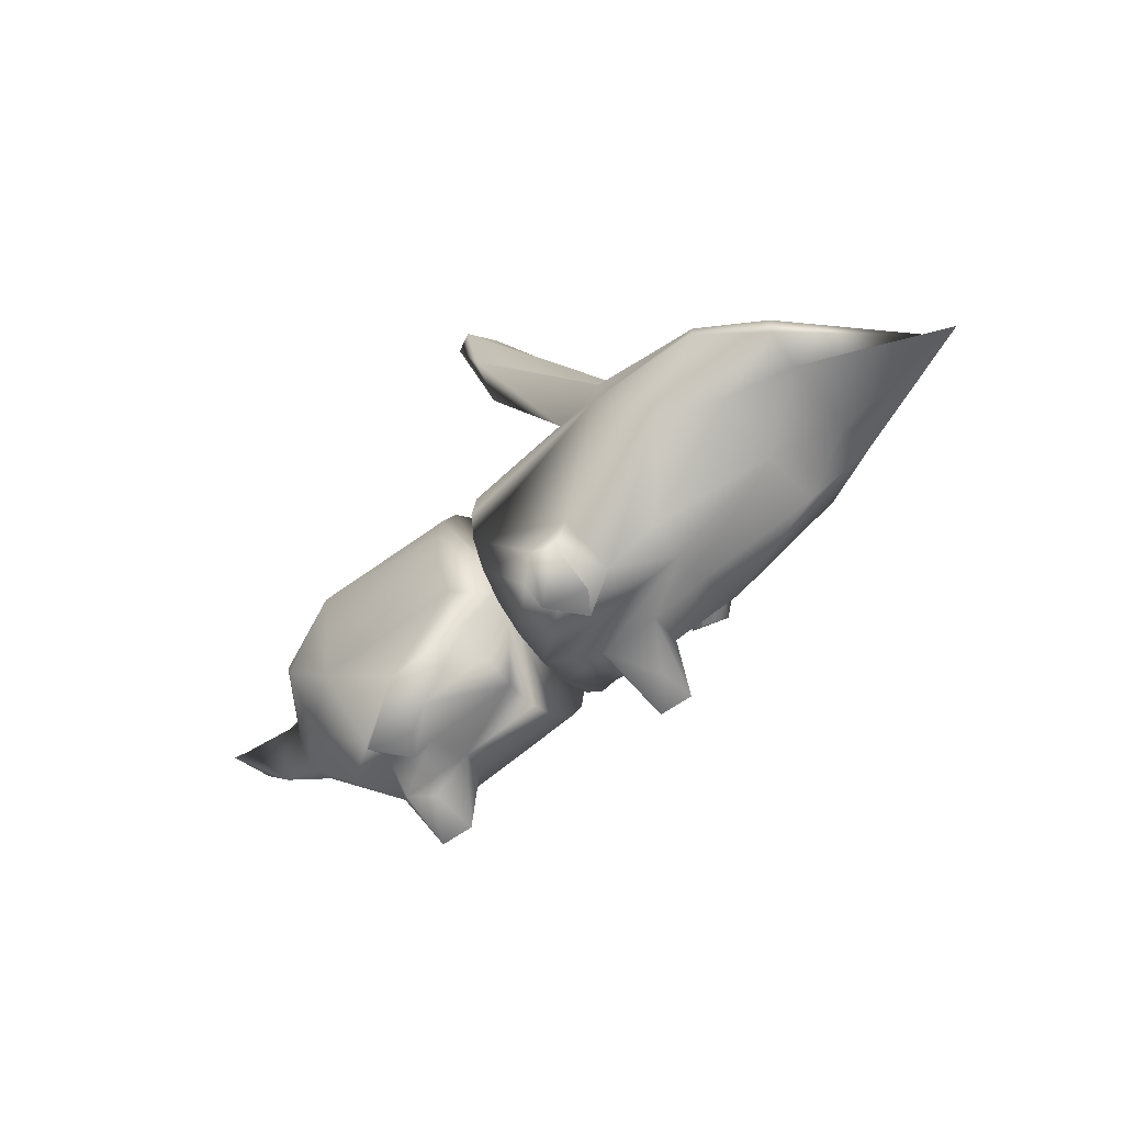
<metadata>
{"format":"obj","ext":"obj","renderer":"f3d","projection":"perspective","resolution":1024,"background":"white","views":[{"elev":-60.4,"azim":39.5,"up":"+Y"}]}
</metadata>
<code>
g __Rat1
v -0.4022 0.6393 0
v -0.4022 0.6267 -0.07031
v -0.302 0.6307 0
v -0.1152 0.6279 0
v -0.1152 0.6159 -0.06652
v -0.4946 0.5856 0
v -0.4022 0.5902 -0.1335
v -0.4946 0.5468 -0.1203
v -0.4022 0.4619 -0.2158
v -0.5479 0.4279 -0.1607
v -0.4946 0.3198 -0.1944
v -0.4022 0.2316 -0.1836
v -0.1152 0.3067 -0.2041
v -0.1152 0.2383 -0.1737
v -0.302 0.1817 -0.1335
v -0.4022 0.1748 -0.1335
v -0.1152 0.3825 -0.2146
v -0.1152 0.4583 -0.2041
v -0.1152 0.184 -0.1263
v -0.2763 0.1465 -0.07031
v -0.1152 0.1492 -0.06652
v -0.1152 0.1372 0
v -0.302 0.1343 0
v -0.4256 0.1383 -0.07031
v -0.6043 0.33 -0.03699
v -0.4946 0.1795 0
v -0.6043 0.3167 -0.01958
v -0.6043 0.3122 0
v -0.304 0.004692 -0.1225
v -0.3234 0.03767 -0.04795
v -0.3671 0.004692 -0.1189
v -0.3983 0.09916 -0.04635
v -0.3983 0.09916 -0.04635
v -0.2551 0.1308 0.07031
v -0.1152 0.1492 0.06652
v -0.1152 0.184 0.1263
v -0.2807 0.166 0.1335
v -0.1152 0.2383 0.1737
v -0.4022 0.2316 0.1836
v -0.382 0.108 0.08022
v -0.1152 0.3067 0.2041
v -0.4022 0.4619 0.2158
v -0.1152 0.3825 0.2146
v -0.1152 0.4583 0.2041
v -0.4946 0.2182 0.1203
v -0.3633 0.09732 0.04635
v -0.4946 0.3198 0.1944
v -0.5479 0.4279 0.1607
v -0.6043 0.3167 0.01958
v -0.6043 0.33 0.03699
v -0.6043 0.3507 0.0508
v -0.6043 0.3767 0.05967
v -0.6043 0.4056 0.06273
v -0.6043 0.4345 0.05967
v -0.4946 0.5468 0.1203
v -0.4022 0.5902 0.1335
v -0.1152 0.5267 0.1737
v -0.4946 0.5856 0
v -0.5479 0.5294 0
v -0.6043 0.4945 0.01958
v -0.6043 0.499 0
v -0.4022 0.6267 0.07031
v -0.4022 0.6393 0
v -0.302 0.6307 0
v -0.1152 0.6279 0
v -0.1152 0.6159 0.06652
v -0.1152 0.581 0.1263
v -0.03854 0.1842 -0.1222
v 0.0469 0.1543 -0.1184
v -0.03854 0.2394 -0.1681
v -0.03854 0.309 -0.1976
v -0.03854 0.1488 -0.0644
v 0.05101 0.149 -0.06272
v -0.03854 0.1366 0
v 0.2688 0.1714 0
v 0.06737 0.1985 -0.1531
v 0.1424 0.2201 -0.1573
v 0.2688 0.2796 -0.1836
v 0.2688 0.1842 -0.07031
v 0.1638 0.1581 -0.06478
v 0.2688 0.1714 0
v 0.2688 0.434 -0.2269
v -0.03854 0.3861 -0.2078
v -0.03854 0.4632 -0.1976
v 0.1638 0.5077 -0.1988
v 0.2688 0.5152 -0.2158
v 0.4787 0.4376 -0.2168
v 0.4787 0.4834 -0.2062
v 0.4787 0.2891 0
v 0.4787 0.3175 -0.1276
v 0.6056 0.3521 -0.1293
v 0.6056 0.3201 -0.04958
v 0.6056 0.475 -0.09406
v 0.8226 0.3181 -0.000288
v 0.8716 0.2852 0.000162
v 0.1956 0.4998 -0.2429
v 0.1486 0.5252 -0.3391
v 0.1026 0.5109 -0.3147
v 0.044 0.6204 -0.3683
v 0.1486 0.6646 -0.293
v 0.1638 0.6413 -0.123
v -0.03854 0.5327 -0.1681
v 0.1026 0.6527 -0.2722
v 0.1629 0.6746 -0.1427
v 0.2688 0.6465 -0.1335
v 0.1638 0.6792 -0.06478
v -0.03854 0.6234 -0.0644
v 0.05101 0.6499 0
v -0.03854 0.6356 0
v 0.1638 0.6923 0
v 0.2688 0.6967 0
v 0.2688 0.6838 -0.07031
v 0.3722 0.653 0
v 0.07105 0.874 -0.1775
v 0.11 0.8814 -0.1842
v 0.044 0.7433 -0.3582
v 0.07705 0.8628 -0.291
v 0.07705 0.7518 -0.3731
v 0.4787 0.5576 -0.1276
v 0.4787 0.586 0
v 0.6056 0.4918 0
v 0.7387 0.3696 0
v 0.2688 0.1714 0
v 0.1638 0.1581 -0.06478
v 0.05101 0.149 -0.06272
v 0.1569 0.00374 -0.08255
v 0.1678 0.00374 -0.1506
v 0.1046 0.00374 -0.1471
v -0.3633 0.09732 0.04635
v -0.4256 0.1383 -0.07031
v -0.4946 0.1795 0
v -0.3983 0.09916 -0.04635
v -0.302 0.1343 0
v -0.6043 0.3507 -0.0508
v -0.6043 0.3767 -0.05967
v -0.6043 0.4056 -0.06273
v -0.6043 0.4812 -0.03699
v -0.5479 0.5294 0
v -0.6043 0.499 0
v -0.6043 0.3122 0
v -0.6043 0.3167 -0.01958
v -0.6876 0.3591 0
v -0.6043 0.33 -0.03699
v -0.6043 0.3507 -0.0508
v -0.7754 0.4721 -0.01926
v -0.6043 0.3767 -0.05967
v -0.6043 0.4056 -0.06273
v -0.7294 0.5283 0
v -0.8588 0.5765 0.01291
v -0.8293 0.5808 0.005105
v -0.6043 0.4812 -0.03699
v -0.6539 0.5024 0
v -0.6043 0.499 0
v -0.6043 0.3167 0.01958
v -0.6043 0.33 0.03699
v -0.6043 0.3507 0.0508
v -0.6043 0.3767 0.05967
v -0.6043 0.4056 0.06273
v -0.8293 0.5808 0.005105
v -0.7308 0.5266 0.007533
v -0.6043 0.4345 0.05967
v -0.7308 0.5266 0.007533
v -0.8588 0.5765 0.01291
v -0.6043 0.4945 0.01958
v -0.6539 0.5024 0
v -0.6043 0.499 0
v -0.7294 0.5283 0
v -0.1152 0.5267 -0.1737
v -0.1152 0.581 -0.1263
v -0.03854 0.5879 -0.1222
v -0.2763 0.1465 -0.07031
v -0.3234 0.03767 -0.04795
v -0.3983 0.09916 -0.04635
v -0.03854 0.2394 0.1681
v -0.03854 0.309 0.1976
v 0.05751 0.2133 0.1531
v 0.01881 0.1854 0.119
v -0.03854 0.1842 0.1222
v -0.03854 0.1488 0.0644
v 0.05101 0.149 0.06272
v 0.1424 0.2201 0.1573
v 0.2688 0.434 0.2269
v -0.03854 0.3861 0.2078
v -0.03854 0.4632 0.1976
v 0.1638 0.5077 0.1988
v 0.2688 0.5152 0.2158
v 0.3722 0.3109 0.1836
v 0.1638 0.1581 0.06478
v 0.2688 0.1842 0.07031
v 0.4787 0.4376 0.2168
v 0.4787 0.4834 0.2062
v 0.4787 0.3175 0.1276
v 0.6056 0.3326 0.09406
v 0.6056 0.3766 0.152
v 0.6056 0.431 0.152
v 0.8226 0.3181 -0.000288
v 0.11 0.5665 0.3761
v 0.2688 0.6465 0.1335
v 0.07705 0.7518 0.3731
v 0.044 0.7433 0.3582
v 0.1026 0.5109 0.3147
v 0.2003 0.5962 0.1888
v 0.05101 0.6009 0.119
v -0.03854 0.5327 0.1681
v 0.1629 0.6746 0.1427
v -0.03854 0.6356 0
v -0.03854 0.6234 0.0644
v -0.03854 0.5879 0.1222
v 0.1638 0.6792 0.06478
v 0.05101 0.6499 0
v 0.1638 0.6923 0
v 0.2688 0.6967 0
v 0.2688 0.6838 0.07031
v 0.3722 0.653 0
v 0.3722 0.6424 0.07031
v 0.4787 0.586 0
v 0.6056 0.4918 0
v 0.07105 0.874 0.1775
v 0.11 0.8814 0.1842
v 0.07705 0.8628 0.291
v 0.7387 0.3696 0
v 0.05101 0.149 0.06272
v 0.1638 0.1581 0.06478
v 0.2688 0.1714 0
v 0.08351 0.003255 0.1471
v 0.162 0.01176 0.1211
v 0.1358 0.003255 0.08255
v 0.1203 0.1592 0.1573
v 0.1629 0.6746 0.1427
v 0.2003 0.5962 0.1888
v 0.1638 0.6792 0.06478
v 0.1203 0.1592 0.1573
v 0.1358 0.003255 0.08255
v 0.162 0.01176 0.1211
v -0.332 0.002846 0.1189
v -0.2535 0.01135 0.0929
v -0.2798 0.002846 0.05437
v -0.1152 0.3825 -0.2146
v -0.1228 0.4789 -0.06786
v -0.1152 0.4583 -0.2041
v -0.1228 0.5036 -0.06444
v -0.1152 0.5267 -0.1737
v -0.1228 0.5436 -0.03904
v -0.1152 0.581 -0.1263
v -0.1152 0.6159 -0.06652
v -0.1228 0.5589 0.002138
v -0.1152 0.6279 0
v -0.1228 0.4541 -0.06444
v -0.1152 0.3067 -0.2041
v -0.1228 0.4318 -0.05451
v -0.1152 0.2383 -0.1737
v -0.1228 0.4141 -0.03904
v -0.1152 0.184 -0.1263
v -0.1228 0.4028 -0.01956
v -0.1152 0.1492 -0.06652
v -0.1228 0.3989 0.002138
v -0.1152 0.1372 0
v -0.1152 0.6159 0.06652
v -0.1152 0.6279 0
v -0.1228 0.5589 0.002138
v -0.1228 0.5436 0.04332
v -0.1152 0.581 0.1263
v -0.1152 0.5267 0.1737
v -0.1228 0.5036 0.06871
v -0.1152 0.4583 0.2041
v -0.1228 0.4789 0.07213
v -0.1152 0.3825 0.2146
v -0.1228 0.4541 0.06871
v -0.1152 0.3067 0.2041
v -0.1228 0.4318 0.05878
v -0.1152 0.2383 0.1737
v -0.1228 0.4141 0.04332
v -0.1152 0.184 0.1263
v -0.1228 0.4028 0.02383
v -0.1152 0.1492 0.06652
v -0.1228 0.3989 0.002138
v -0.1152 0.1372 0
v -0.03854 0.309 -0.1976
v -0.03854 0.3861 -0.2078
v -0.03095 0.4549 -0.06231
v -0.03095 0.48 -0.06562
v -0.03095 0.4322 -0.0527
v -0.03854 0.2394 -0.1681
v -0.03095 0.4142 -0.03773
v -0.03854 0.1842 -0.1222
v -0.03095 0.4026 -0.01886
v -0.03854 0.1488 -0.0644
v -0.03095 0.3987 0.002138
v -0.03854 0.1366 0
v -0.03854 0.1488 0.0644
v -0.03095 0.4026 0.02314
v -0.03854 0.1842 0.1222
v -0.03095 0.4142 0.042
v -0.03854 0.2394 0.1681
v -0.03095 0.4322 0.05697
v -0.03854 0.309 0.1976
v -0.03095 0.4549 0.06659
v -0.03854 0.3861 0.2078
v -0.03095 0.48 0.0699
v -0.03854 0.4632 0.1976
v -0.03095 0.5052 0.06659
v -0.03854 0.5327 0.1681
v -0.03095 0.5459 0.042
v -0.03854 0.5879 0.1222
v -0.03854 0.6234 0.0644
v -0.03095 0.5614 0.002138
v -0.03854 0.6356 0
v -0.03854 0.6234 -0.0644
v -0.03854 0.6356 0
v -0.03095 0.5614 0.002138
v -0.03095 0.5459 -0.03773
v -0.03854 0.5879 -0.1222
v -0.03854 0.5327 -0.1681
v -0.03095 0.5052 -0.06231
v -0.03854 0.4632 -0.1976
v -0.1228 0.4789 -0.06786
v -0.03095 0.48 -0.06562
v -0.1228 0.5036 -0.06444
v -0.03095 0.5052 -0.06231
v -0.1228 0.5436 -0.03904
v -0.03095 0.5459 -0.03773
v -0.1228 0.5589 0.002138
v -0.03095 0.5614 0.002138
v -0.03095 0.5459 0.042
v -0.1228 0.5436 0.04332
v -0.03095 0.5052 0.06659
v -0.1228 0.5036 0.06871
v -0.03095 0.48 0.0699
v -0.1228 0.4789 0.07213
v -0.03095 0.4549 0.06659
v -0.1228 0.4541 0.06871
v -0.1228 0.4318 0.05878
v -0.03095 0.4322 0.05697
v -0.1228 0.4141 0.04332
v -0.03095 0.4142 0.042
v -0.1228 0.4028 0.02383
v -0.03095 0.4026 0.02314
v -0.1228 0.4028 0.02383
v -0.03095 0.4026 0.02314
v -0.1228 0.3989 0.002138
v -0.03095 0.3987 0.002138
v -0.03095 0.4026 -0.01886
v -0.1228 0.4028 -0.01956
v -0.1228 0.4141 -0.03904
v -0.1228 0.4028 -0.01956
v -0.03095 0.4142 -0.03773
v -0.03095 0.4026 -0.01886
v -0.03095 0.4322 -0.0527
v -0.1228 0.4318 -0.05451
v -0.03095 0.4549 -0.06231
v -0.1228 0.4541 -0.06444
f 3 2 1
f 3 2 1
f 4 2 3
f 4 2 3
f 4 5 2
f 4 5 2
f 2 6 1
f 2 6 1
f 7 6 2
f 7 2 5
f 7 6 2
f 7 2 5
f 7 8 6
f 7 8 6
f 9 8 7
f 9 8 7
f 9 10 8
f 9 10 8
f 9 11 10
f 9 11 10
f 11 9 12
f 11 9 12
f 9 13 12
f 9 13 12
f 12 13 14
f 12 13 14
f 12 14 15
f 12 14 15
f 12 15 16
f 12 15 16
f 9 17 13
f 9 17 13
f 18 17 9
f 18 17 9
f 14 19 15
f 14 19 15
f 19 20 15
f 19 20 15
f 19 21 20
f 19 21 20
f 21 22 20
f 21 22 20
f 20 22 23
f 20 22 23
f 24 12 16
f 24 11 12
f 24 12 16
f 24 11 12
f 25 11 24
f 25 11 24
f 26 25 24
f 26 25 24
f 26 27 25
f 26 27 25
f 26 28 27
f 26 28 27
f 20 29 15
f 15 29 16
f 20 29 15
f 15 29 16
f 30 29 20
f 30 29 20
f 31 29 30
f 31 24 16
f 29 31 16
f 31 29 30
f 31 24 16
f 29 31 16
f 31 32 24
f 31 30 32
f 31 32 24
f 31 30 32
f 33 20 23
f 33 20 23
f 22 34 23
f 22 34 23
f 35 34 22
f 35 34 22
f 36 34 35
f 36 34 35
f 36 37 34
f 36 37 34
f 38 37 36
f 38 37 36
f 37 38 39
f 37 38 39
f 37 39 40
f 37 39 40
f 38 41 39
f 38 41 39
f 41 42 39
f 41 42 39
f 41 43 42
f 41 43 42
f 44 42 43
f 44 42 43
f 45 40 39
f 45 40 39
f 26 40 45
f 26 40 45
f 26 46 40
f 26 46 40
f 45 39 47
f 47 39 42
f 45 39 47
f 47 39 42
f 48 47 42
f 48 47 42
f 49 26 45
f 49 26 45
f 49 28 26
f 49 28 26
f 50 49 45
f 50 49 45
f 51 45 47
f 51 50 45
f 51 45 47
f 51 50 45
f 51 47 52
f 52 47 48
f 51 47 52
f 52 47 48
f 52 48 53
f 52 48 53
f 53 48 54
f 53 48 54
f 55 48 42
f 55 48 42
f 55 42 56
f 55 42 56
f 57 42 44
f 57 56 42
f 57 56 42
f 58 55 56
f 58 55 56
f 59 55 58
f 59 55 58
f 60 55 59
f 54 48 60
f 60 48 55
f 60 55 59
f 54 48 60
f 60 48 55
f 60 59 61
f 60 59 61
f 58 56 62
f 58 56 62
f 58 62 63
f 58 62 63
f 64 63 62
f 64 63 62
f 65 64 62
f 65 64 62
f 65 62 66
f 66 62 56
f 65 62 66
f 66 62 56
f 66 56 67
f 67 56 57
f 66 56 67
f 67 56 57
f 57 42 44
f 70 69 68
f 70 69 68
f 70 71 69
f 70 71 69
f 69 72 68
f 69 72 68
f 69 73 72
f 69 73 72
f 73 74 72
f 73 74 72
f 73 75 74
f 73 75 74
f 76 69 71
f 76 69 71
f 77 76 71
f 77 76 71
f 71 78 77
f 71 78 77
f 77 78 79
f 77 78 79
f 77 79 80
f 77 79 80
f 80 79 81
f 80 79 81
f 71 82 78
f 71 82 78
f 83 82 71
f 83 82 71
f 84 82 83
f 84 82 83
f 84 85 82
f 84 85 82
f 85 86 82
f 85 86 82
f 82 87 78
f 82 87 78
f 88 82 86
f 88 87 82
f 88 82 86
f 88 87 82
f 79 89 81
f 79 89 81
f 79 90 89
f 78 90 79
f 79 90 89
f 78 90 79
f 78 91 90
f 87 91 78
f 78 91 90
f 87 91 78
f 92 89 90
f 91 92 90
f 92 89 90
f 91 92 90
f 93 87 88
f 93 91 87
f 93 87 88
f 93 91 87
f 94 91 93
f 94 91 93
f 95 92 91
f 94 95 91
f 95 92 91
f 94 95 91
f 96 86 85
f 96 86 85
f 96 97 86
f 96 97 86
f 96 98 97
f 96 98 97
f 98 99 97
f 98 99 97
f 97 99 100
f 97 99 100
f 85 101 96
f 85 101 96
f 101 85 84
f 101 85 84
f 102 101 84
f 102 101 84
f 96 103 98
f 98 103 99
f 100 99 103
f 96 103 98
f 98 103 99
f 100 99 103
f 104 103 96
f 101 104 96
f 104 103 96
f 101 104 96
f 97 100 105
f 97 100 105
f 97 105 86
f 97 105 86
f 86 105 88
f 86 105 88
f 106 104 101
f 106 104 101
f 107 106 101
f 107 106 101
f 108 106 107
f 108 106 107
f 109 108 107
f 109 108 107
f 108 110 106
f 108 110 106
f 111 106 110
f 111 106 110
f 111 112 106
f 111 112 106
f 113 112 111
f 105 112 113
f 113 112 111
f 105 112 113
f 112 114 106
f 106 114 104
f 112 114 106
f 106 114 104
f 115 114 112
f 115 114 112
f 114 116 104
f 104 116 103
f 114 116 104
f 104 116 103
f 114 117 116
f 114 115 117
f 117 115 112
f 117 112 105
f 114 117 116
f 114 115 117
f 117 115 112
f 117 112 105
f 117 118 116
f 117 118 116
f 118 117 100
f 118 117 100
f 100 117 105
f 100 117 105
f 105 113 119
f 105 113 119
f 119 113 120
f 119 113 120
f 119 120 93
f 119 120 93
f 121 93 120
f 121 93 120
f 121 122 93
f 121 122 93
f 93 122 94
f 93 122 94
f 105 119 88
f 88 119 93
f 105 119 88
f 88 119 93
f 103 116 118
f 118 100 103
f 103 116 118
f 118 100 103
f 125 124 123
f 125 124 123
f 128 127 126
f 128 127 126
f 80 126 127
f 80 126 127
f 80 127 77
f 80 127 77
f 73 126 80
f 128 126 73
f 73 126 80
f 128 126 73
f 127 76 77
f 127 128 76
f 127 76 77
f 127 128 76
f 128 69 76
f 128 73 69
f 128 69 76
f 128 73 69
f 131 130 129
f 131 130 129
f 130 132 129
f 130 132 129
f 132 133 129
f 132 133 129
f 25 134 11
f 25 134 11
f 134 135 11
f 134 135 11
f 135 10 11
f 135 10 11
f 135 136 10
f 135 136 10
f 136 137 10
f 136 137 10
f 8 10 137
f 8 10 137
f 8 137 138
f 8 137 138
f 137 139 138
f 137 139 138
f 8 138 6
f 8 138 6
f 142 141 140
f 142 141 140
f 142 143 141
f 142 143 141
f 142 144 143
f 142 144 143
f 145 144 142
f 145 144 142
f 145 146 144
f 145 146 144
f 145 147 146
f 145 147 146
f 145 148 147
f 145 148 147
f 149 145 142
f 149 145 142
f 145 149 150
f 145 150 148
f 145 149 150
f 145 150 148
f 148 151 147
f 148 151 147
f 151 148 152
f 151 148 152
f 151 152 153
f 151 152 153
f 142 140 154
f 142 140 154
f 142 154 155
f 142 154 155
f 142 155 156
f 142 155 156
f 142 156 157
f 142 156 157
f 142 157 158
f 142 157 158
f 142 158 159
f 142 158 159
f 159 158 160
f 159 158 160
f 158 161 160
f 158 161 160
f 150 162 148
f 150 162 148
f 163 142 159
f 163 142 159
f 160 161 164
f 160 161 164
f 165 160 164
f 165 160 164
f 165 164 166
f 165 164 166
f 167 160 165
f 167 160 165
f 9 168 18
f 9 168 18
f 9 7 168
f 9 7 168
f 7 169 168
f 7 169 168
f 7 5 169
f 7 5 169
f 107 101 170
f 107 101 170
f 170 101 102
f 170 101 102
f 173 172 171
f 173 172 171
f 176 175 174
f 176 175 174
f 177 176 174
f 177 176 174
f 177 174 178
f 177 174 178
f 177 178 179
f 177 178 179
f 177 179 180
f 177 179 180
f 180 179 74
f 180 179 74
f 75 180 74
f 75 180 74
f 181 175 176
f 181 175 176
f 181 182 175
f 181 182 175
f 175 182 183
f 175 182 183
f 182 184 183
f 182 184 183
f 182 185 184
f 182 185 184
f 182 186 185
f 182 186 185
f 187 182 181
f 187 182 181
f 187 181 188
f 187 181 188
f 189 187 188
f 189 187 188
f 81 189 188
f 81 189 188
f 187 190 182
f 187 190 182
f 191 182 190
f 191 186 182
f 191 182 190
f 191 186 182
f 89 189 81
f 89 189 81
f 89 192 189
f 192 187 189
f 89 192 189
f 192 187 189
f 193 192 89
f 193 192 89
f 193 89 92
f 193 89 92
f 194 192 193
f 194 187 192
f 194 190 187
f 194 192 193
f 194 187 192
f 194 190 187
f 195 190 194
f 195 191 190
f 195 190 194
f 195 191 190
f 196 194 193
f 195 194 196
f 196 194 193
f 195 194 196
f 95 193 92
f 95 196 193
f 95 193 92
f 95 196 193
f 197 185 186
f 197 186 198
f 191 198 186
f 197 186 198
f 191 198 186
f 197 198 199
f 197 198 199
f 197 199 200
f 197 199 200
f 197 200 201
f 197 200 201
f 197 201 185
f 197 185 186
f 197 201 185
f 202 185 201
f 202 185 201
f 203 185 202
f 203 185 202
f 203 184 185
f 203 184 185
f 204 184 203
f 204 184 203
f 202 201 205
f 205 201 200
f 202 201 205
f 205 201 200
f 206 203 202
f 206 203 202
f 207 203 206
f 207 203 206
f 207 208 203
f 208 204 203
f 207 208 203
f 208 204 203
f 206 202 209
f 206 202 209
f 209 210 206
f 209 210 206
f 209 211 210
f 209 211 210
f 212 211 209
f 212 211 209
f 212 209 213
f 212 209 213
f 214 212 213
f 214 212 213
f 214 213 215
f 214 213 215
f 216 214 215
f 216 214 215
f 217 216 215
f 217 216 215
f 213 209 218
f 209 205 218
f 213 209 218
f 209 205 218
f 219 213 218
f 219 213 218
f 219 220 213
f 218 220 219
f 219 220 213
f 218 220 219
f 218 205 200
f 218 200 220
f 218 205 200
f 218 200 220
f 215 213 198
f 215 213 198
f 220 200 199
f 199 213 220
f 199 198 213
f 220 200 199
f 199 213 220
f 199 198 213
f 215 198 191
f 217 215 191
f 215 198 191
f 217 215 191
f 217 191 195
f 217 191 195
f 217 195 221
f 217 195 221
f 221 195 196
f 221 195 196
f 224 223 222
f 224 223 222
f 227 226 225
f 227 226 225
f 225 177 227
f 225 177 227
f 225 176 177
f 225 176 177
f 177 180 227
f 177 180 227
f 227 180 188
f 227 180 188
f 228 227 188
f 228 176 225
f 225 226 228
f 228 227 188
f 228 176 225
f 225 226 228
f 181 228 188
f 228 181 176
f 181 228 188
f 228 181 176
f 231 230 229
f 231 230 229
f 234 233 232
f 234 233 232
f 237 236 235
f 237 236 235
f 236 237 34
f 236 237 34
f 34 237 23
f 34 237 23
f 237 46 23
f 235 46 237
f 237 46 23
f 235 46 237
f 37 236 34
f 235 236 37
f 37 236 34
f 235 236 37
f 235 37 40
f 235 40 46
f 235 37 40
f 235 40 46
f 240 239 238
f 240 239 238
f 240 241 239
f 240 241 239
f 242 241 240
f 242 241 240
f 242 243 241
f 242 243 241
f 244 243 242
f 244 243 242
f 245 243 244
f 245 243 244
f 245 246 243
f 245 246 243
f 247 246 245
f 247 246 245
f 238 239 248
f 238 239 248
f 238 248 249
f 238 248 249
f 249 248 250
f 249 248 250
f 249 250 251
f 249 250 251
f 251 250 252
f 251 250 252
f 251 252 253
f 251 252 253
f 253 252 254
f 253 252 254
f 253 254 255
f 253 254 255
f 255 254 256
f 255 254 256
f 255 256 257
f 255 256 257
f 260 259 258
f 260 259 258
f 261 260 258
f 261 260 258
f 261 258 262
f 261 258 262
f 261 262 263
f 261 262 263
f 264 261 263
f 264 261 263
f 264 263 265
f 264 263 265
f 266 264 265
f 266 264 265
f 266 265 267
f 266 265 267
f 268 266 267
f 268 266 267
f 268 267 269
f 268 267 269
f 270 268 269
f 270 268 269
f 270 269 271
f 270 269 271
f 272 270 271
f 272 270 271
f 272 271 273
f 272 271 273
f 274 272 273
f 274 272 273
f 274 273 275
f 274 273 275
f 276 274 275
f 276 274 275
f 276 275 277
f 276 275 277
f 280 279 278
f 280 279 278
f 280 281 279
f 280 281 279
f 282 280 278
f 282 280 278
f 282 278 283
f 282 278 283
f 284 282 283
f 284 282 283
f 284 283 285
f 284 283 285
f 286 284 285
f 286 284 285
f 286 285 287
f 286 285 287
f 288 286 287
f 288 286 287
f 288 287 289
f 288 287 289
f 290 288 289
f 290 288 289
f 290 291 288
f 290 291 288
f 292 291 290
f 292 291 290
f 292 293 291
f 292 293 291
f 294 293 292
f 294 293 292
f 294 295 293
f 294 295 293
f 296 295 294
f 296 295 294
f 296 297 295
f 296 297 295
f 298 297 296
f 298 297 296
f 298 299 297
f 298 299 297
f 300 299 298
f 300 299 298
f 300 301 299
f 300 301 299
f 302 301 300
f 302 301 300
f 302 303 301
f 302 303 301
f 304 303 302
f 304 303 302
f 305 303 304
f 305 303 304
f 305 306 303
f 305 306 303
f 307 306 305
f 307 306 305
f 310 309 308
f 310 309 308
f 311 310 308
f 311 310 308
f 311 308 312
f 311 308 312
f 311 312 313
f 311 312 313
f 314 311 313
f 314 311 313
f 314 313 315
f 314 313 315
f 281 314 315
f 281 314 315
f 281 315 279
f 281 315 279
f 318 317 316
f 318 317 316
f 318 319 317
f 318 319 317
f 320 319 318
f 320 319 318
f 320 321 319
f 320 321 319
f 322 321 320
f 322 321 320
f 322 323 321
f 322 323 321
f 324 323 322
f 324 323 322
f 324 322 325
f 324 322 325
f 326 324 325
f 326 324 325
f 326 325 327
f 326 325 327
f 328 326 327
f 328 326 327
f 328 327 329
f 328 327 329
f 330 328 329
f 330 328 329
f 330 329 331
f 330 329 331
f 332 330 331
f 332 330 331
f 332 333 330
f 332 333 330
f 334 333 332
f 334 333 332
f 334 335 333
f 334 335 333
f 336 335 334
f 336 335 334
f 336 337 335
f 336 337 335
f 340 339 338
f 340 339 338
f 340 341 339
f 340 341 339
f 342 341 340
f 342 341 340
f 342 340 343
f 342 340 343
f 346 345 344
f 346 345 344
f 346 347 345
f 346 347 345
f 348 346 344
f 348 346 344
f 348 344 349
f 348 344 349
f 350 348 349
f 350 348 349
f 350 349 351
f 350 349 351
f 316 350 351
f 316 350 351
f 316 317 350
f 316 317 350

</code>
